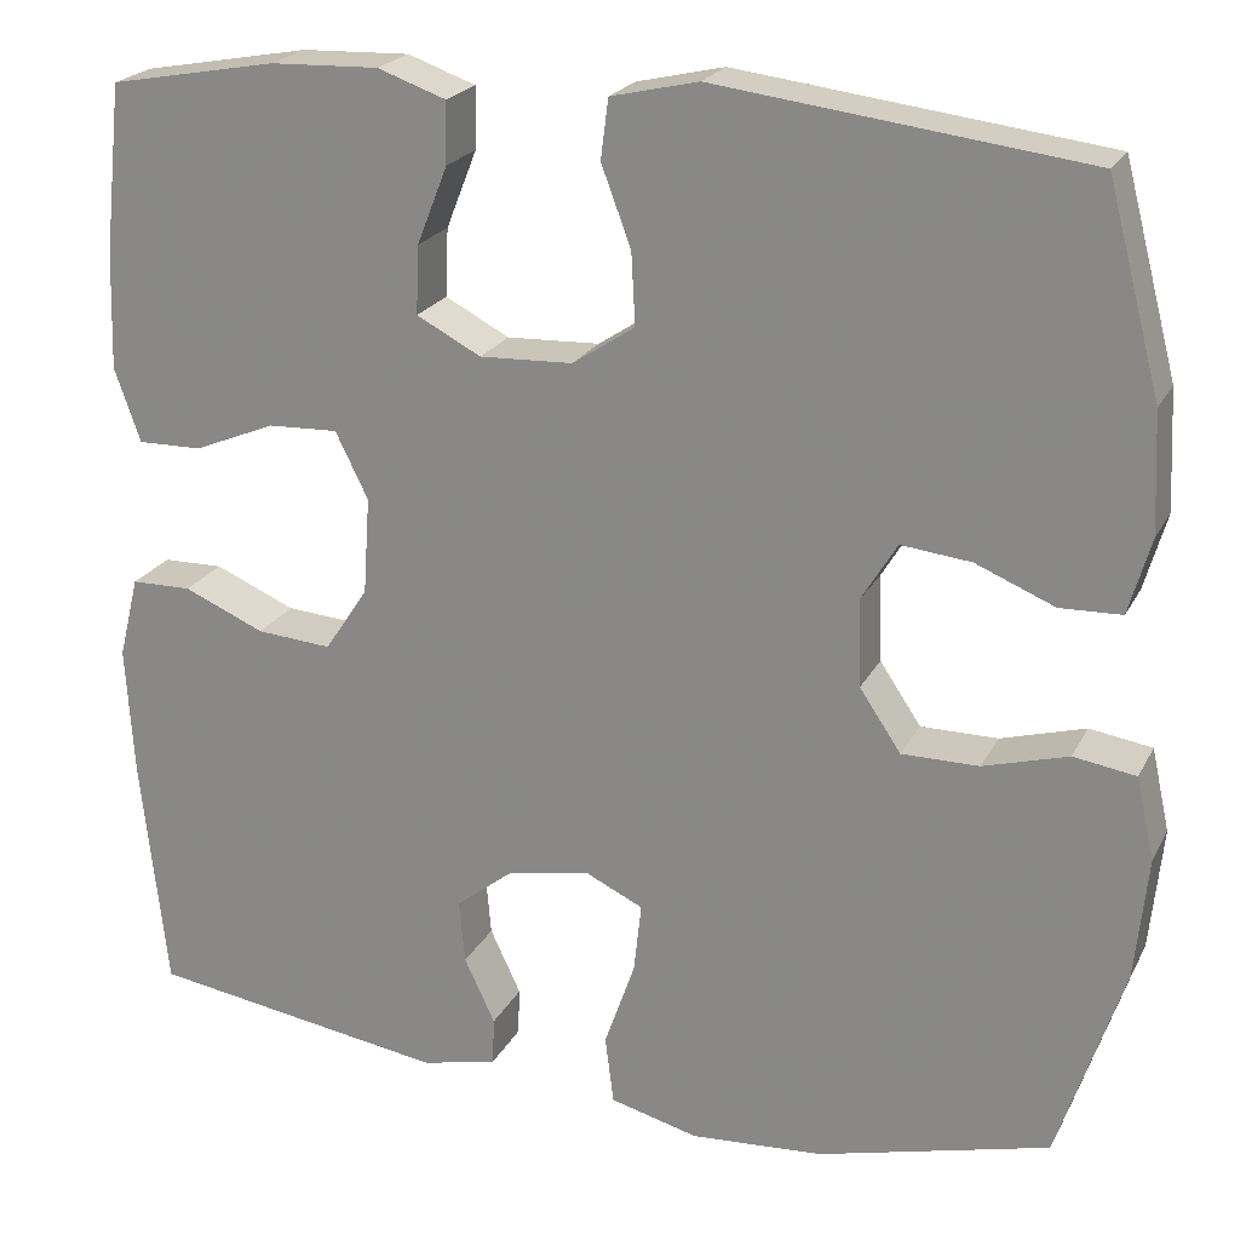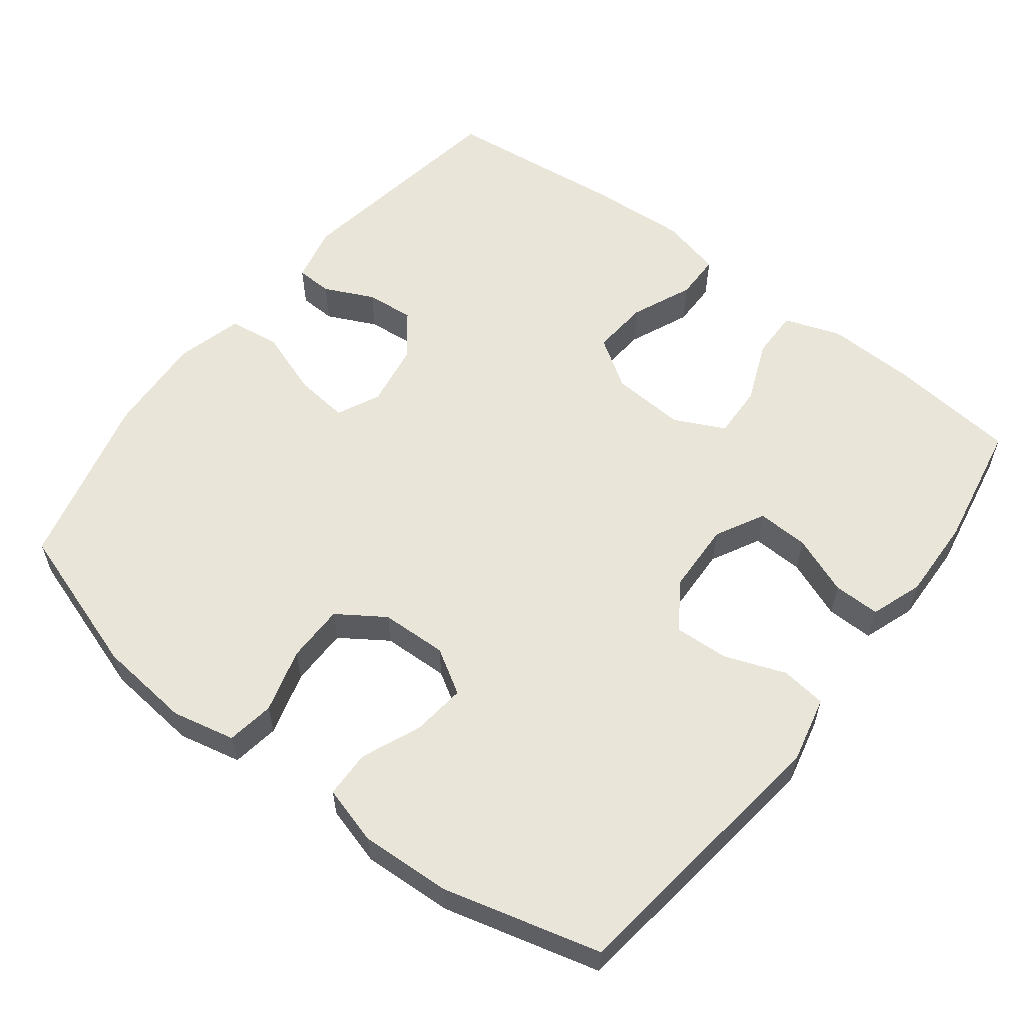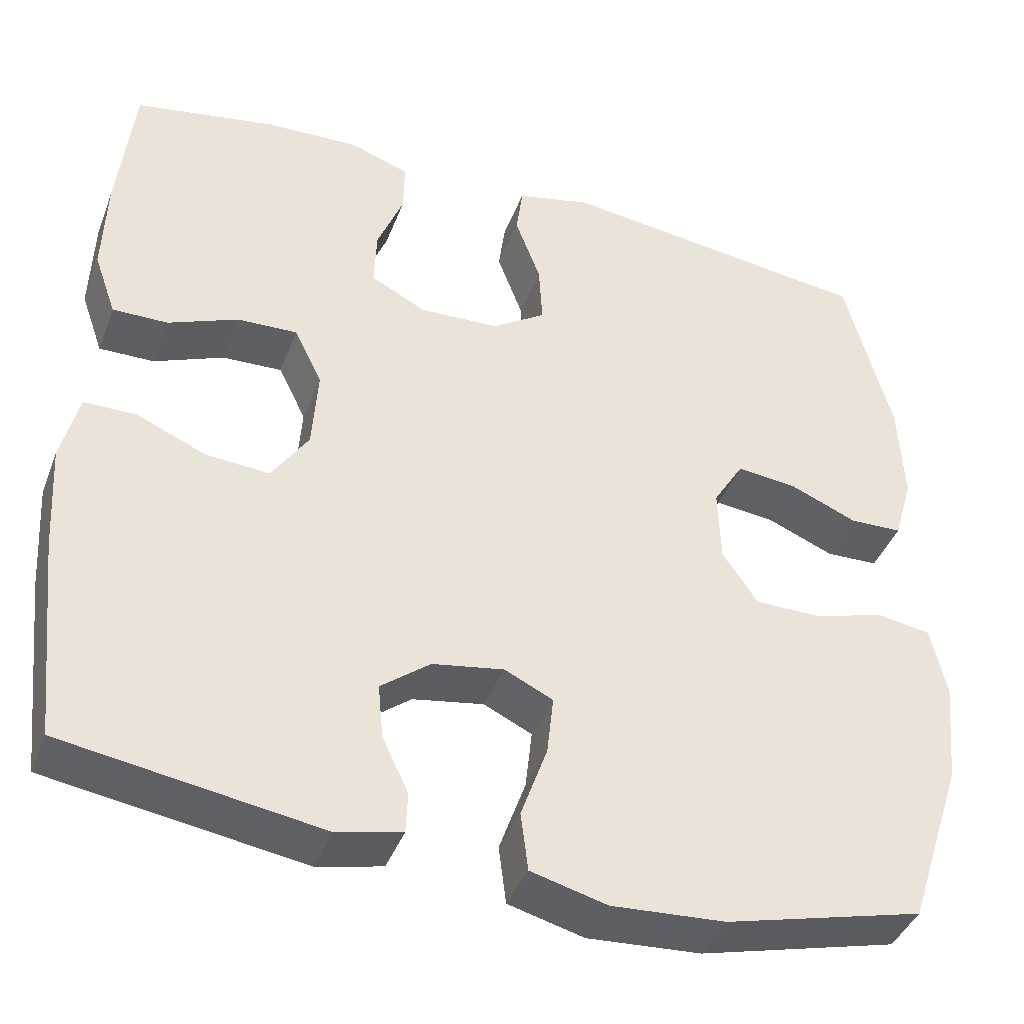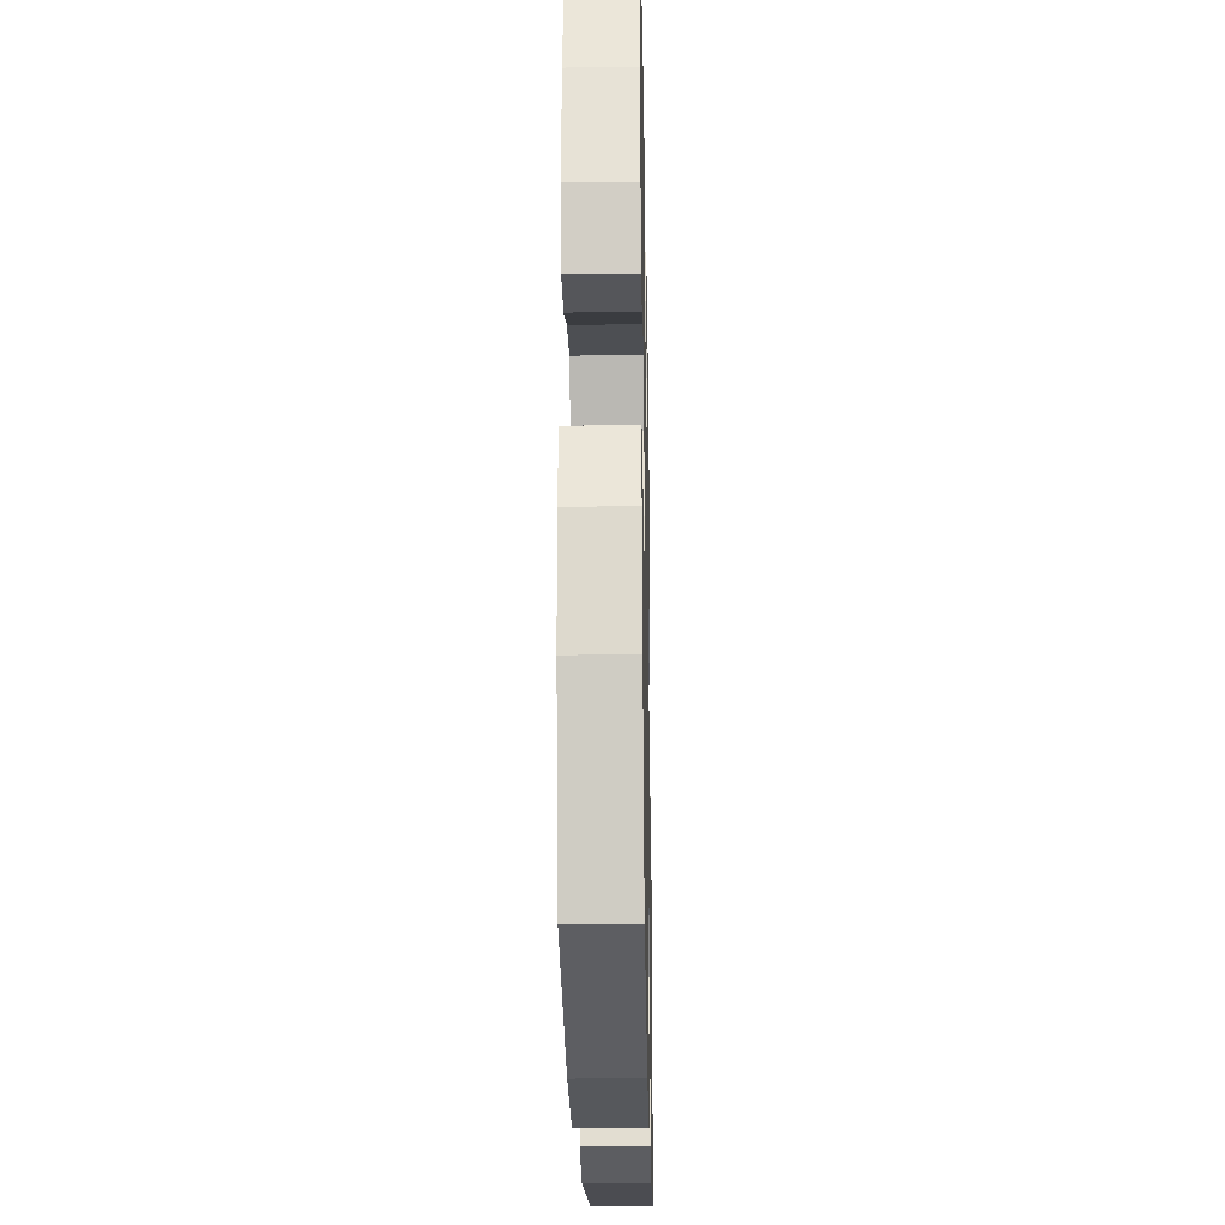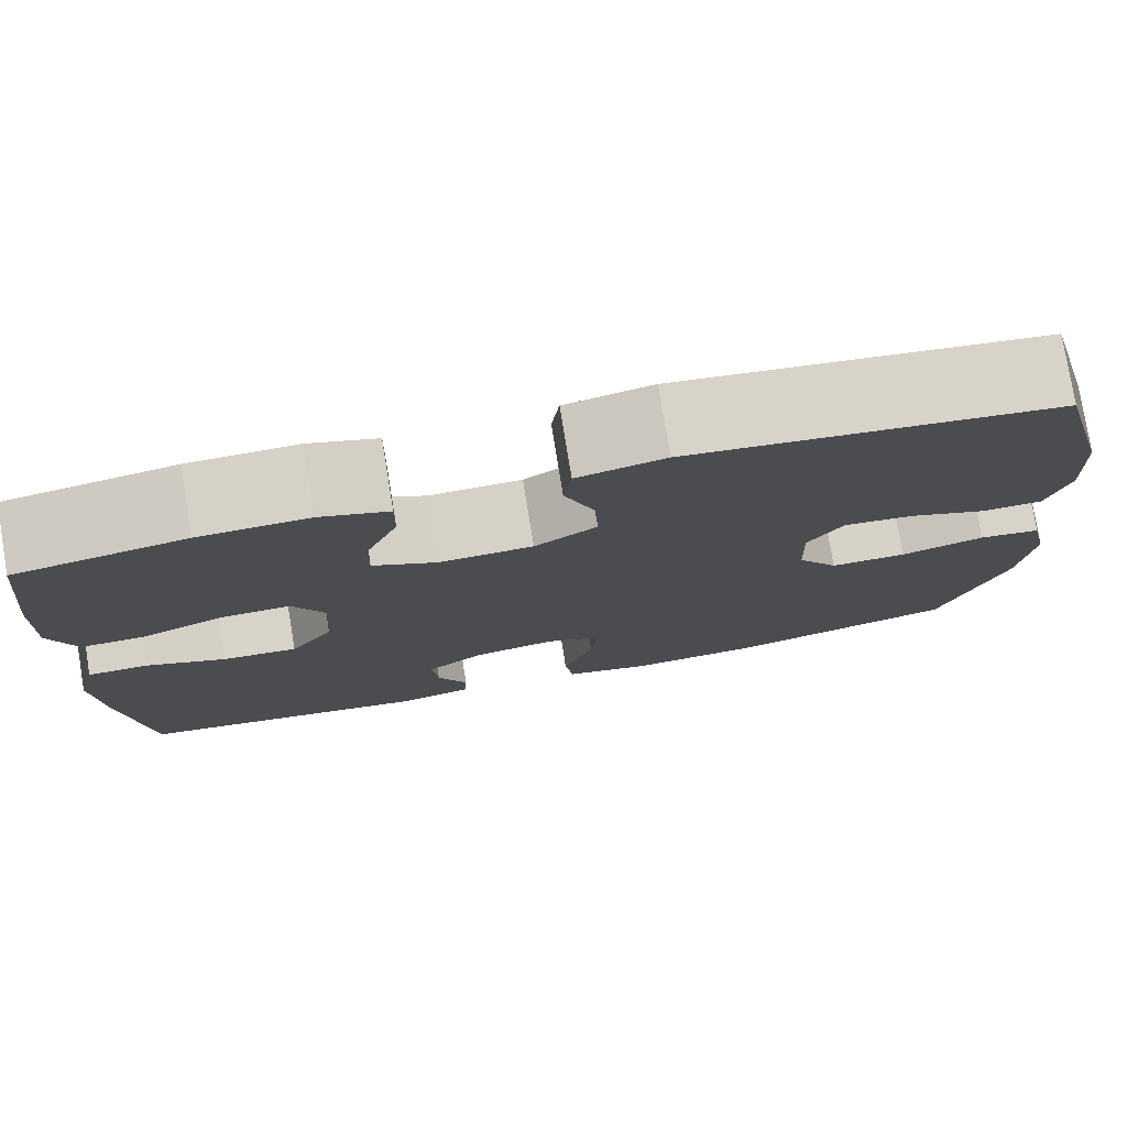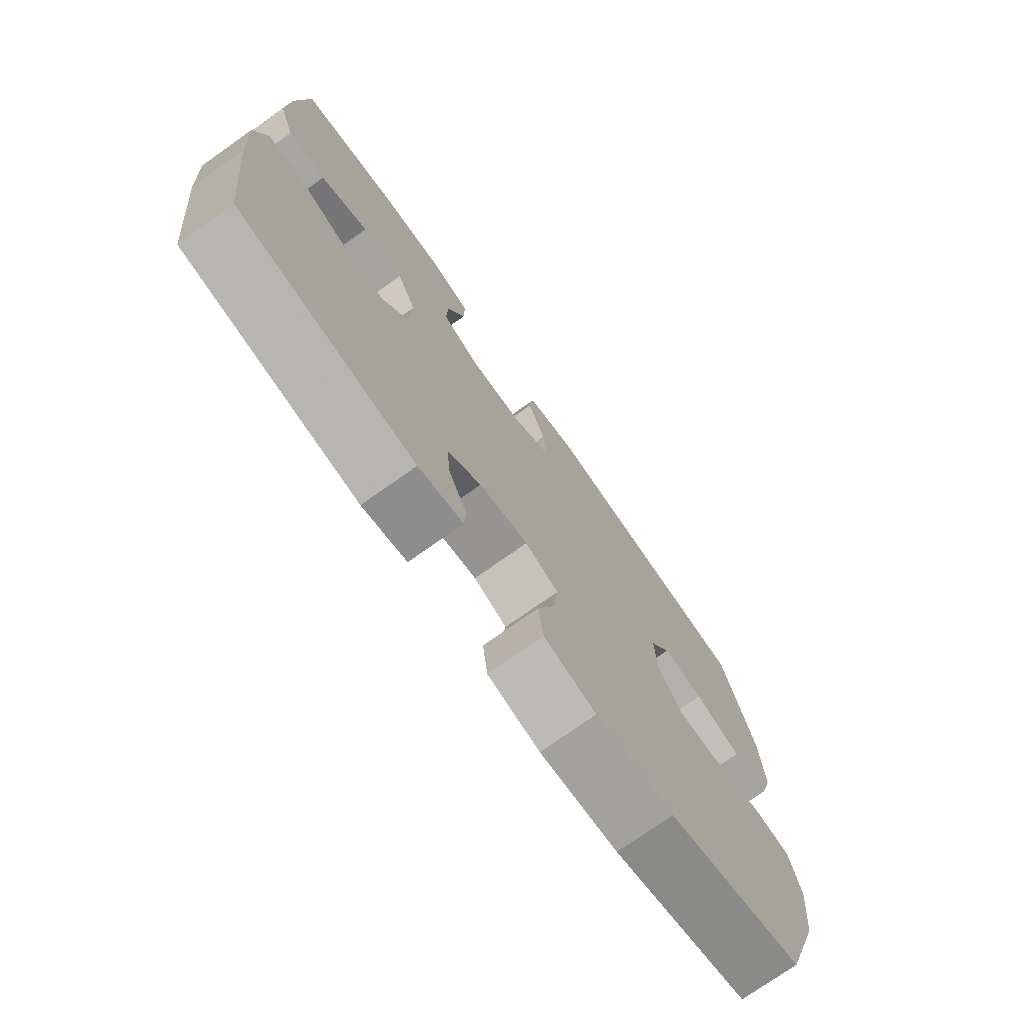
<metadata>
{"format":"obj","ext":"obj","renderer":"f3d","projection":"perspective","resolution":1024,"background":"white","views":[{"elev":22.0,"azim":-158.8,"up":"+Z"},{"elev":57.9,"azim":-52.4,"up":"+Y"},{"elev":-41.1,"azim":160.0,"up":"+Z"},{"elev":-24.1,"azim":-88.9,"up":"+Z"},{"elev":78.1,"azim":170.7,"up":"+Z"},{"elev":-74.8,"azim":125.3,"up":"+Z"}]}
</metadata>
<code>
v 0.5 0.07 -0.5
v 0.189 0.07 -0.548
v 0.11 0.07 -0.53
v 0.108 0.07 -0.48
v 0.14 0.07 -0.412
v 0.146 0.07 -0.346
v 0.086 0.07 -0.299
v -0.001 0.07 -0.284
v -0.06 0.07 -0.312
v -0.052 0.07 -0.385
v -0.02 0.07 -0.476
v -0.029 0.07 -0.547
v -0.121 0.07 -0.571
v -0.259 0.07 -0.562
v -0.5 0.07 -0.5
v -0.568 0.07 -0.293
v -0.581 0.07 -0.165
v -0.562 0.07 -0.079
v -0.497 0.07 -0.069
v -0.409 0.07 -0.094
v -0.329 0.07 -0.094
v -0.286 0.07 -0.03
v -0.283 0.07 0.061
v -0.32 0.07 0.122
v -0.393 0.07 0.114
v -0.475 0.07 0.08
v -0.539 0.07 0.082
v -0.562 0.07 0.162
v -0.556 0.07 0.286
v -0.5 0.07 0.5
v -0.116 0.07 0.548
v -0.025 0.07 0.527
v -0.017 0.07 0.465
v -0.048 0.07 0.382
v -0.052 0.07 0.307
v 0.013 0.07 0.264
v 0.11 0.07 0.26
v 0.177 0.07 0.295
v 0.174 0.07 0.366
v 0.142 0.07 0.447
v 0.141 0.07 0.511
v 0.212 0.07 0.536
v 0.325 0.07 0.532
v 0.5 0.07 0.5
v 0.519 0.07 0.323
v 0.523 0.07 0.202
v 0.496 0.07 0.125
v 0.429 0.07 0.126
v 0.344 0.07 0.161
v 0.271 0.07 0.164
v 0.237 0.07 0.095
v 0.244 0.07 -0.006
v 0.289 0.07 -0.074
v 0.367 0.07 -0.068
v 0.451 0.07 -0.032
v 0.514 0.07 -0.033
v 0.535 0.07 -0.118
v 0.527 0.07 -0.25
v 0.5 0 -0.5
v 0.189 0 -0.548
v 0.11 0 -0.53
v 0.108 0 -0.48
v 0.14 0 -0.412
v 0.146 0 -0.346
v 0.086 0 -0.299
v -0.001 0 -0.284
v -0.06 0 -0.312
v -0.052 0 -0.385
v -0.02 0 -0.476
v -0.029 0 -0.547
v -0.121 0 -0.571
v -0.259 0 -0.562
v -0.5 0 -0.5
v -0.568 0 -0.293
v -0.581 0 -0.165
v -0.562 0 -0.079
v -0.497 0 -0.069
v -0.409 0 -0.094
v -0.329 0 -0.094
v -0.286 0 -0.03
v -0.283 0 0.061
v -0.32 0 0.122
v -0.393 0 0.114
v -0.475 0 0.08
v -0.539 0 0.082
v -0.562 0 0.162
v -0.556 0 0.286
v -0.5 0 0.5
v -0.116 0 0.548
v -0.025 0 0.527
v -0.017 0 0.465
v -0.048 0 0.382
v -0.052 0 0.307
v 0.013 0 0.264
v 0.11 0 0.26
v 0.177 0 0.295
v 0.174 0 0.366
v 0.142 0 0.447
v 0.141 0 0.511
v 0.212 0 0.536
v 0.325 0 0.532
v 0.5 0 0.5
v 0.519 0 0.323
v 0.523 0 0.202
v 0.496 0 0.125
v 0.429 0 0.126
v 0.344 0 0.161
v 0.271 0 0.164
v 0.237 0 0.095
v 0.244 0 -0.006
v 0.289 0 -0.074
v 0.367 0 -0.068
v 0.451 0 -0.032
v 0.514 0 -0.033
v 0.535 0 -0.118
v 0.527 0 -0.25
f 3 4 5
f 2 3 5
f 1 2 5
f 58 1 5
f 57 58 5
f 56 57 5
f 55 56 5
f 54 55 5
f 53 54 5 6
f 52 53 6 7
f 51 52 7 8
f 50 51 8 9
f 47 48 49
f 46 47 49
f 45 46 49
f 44 45 49
f 43 44 49
f 42 43 49
f 41 42 49
f 40 41 49
f 39 40 49
f 38 39 49 50
f 37 38 50 9
f 32 33 34
f 31 32 34
f 30 31 34
f 29 30 34
f 28 29 34
f 27 28 34
f 26 27 34
f 25 26 34
f 24 25 34 35
f 23 24 35 36
f 18 19 20
f 17 18 20
f 16 17 20
f 15 16 20
f 14 15 20
f 13 14 20
f 12 13 20
f 11 12 20
f 10 11 20
f 9 10 20 21
f 36 37 9
f 23 36 9
f 22 23 9
f 9 21 22
f 63 62 61
f 63 61 60
f 63 60 59
f 63 59 116
f 63 116 115
f 63 115 114
f 63 114 113
f 63 113 112
f 64 63 112 111
f 65 64 111 110
f 66 65 110 109
f 67 66 109 108
f 107 106 105
f 107 105 104
f 107 104 103
f 107 103 102
f 107 102 101
f 107 101 100
f 107 100 99
f 107 99 98
f 107 98 97
f 108 107 97 96
f 67 108 96 95
f 92 91 90
f 92 90 89
f 92 89 88
f 92 88 87
f 92 87 86
f 92 86 85
f 92 85 84
f 92 84 83
f 93 92 83 82
f 94 93 82 81
f 78 77 76
f 78 76 75
f 78 75 74
f 78 74 73
f 78 73 72
f 78 72 71
f 78 71 70
f 78 70 69
f 78 69 68
f 79 78 68 67
f 67 95 94
f 67 94 81
f 67 81 80
f 80 79 67
f 1 59 60 2
f 2 60 61 3
f 3 61 62 4
f 4 62 63 5
f 5 63 64 6
f 6 64 65 7
f 7 65 66 8
f 8 66 67 9
f 9 67 68 10
f 10 68 69 11
f 11 69 70 12
f 12 70 71 13
f 13 71 72 14
f 14 72 73 15
f 15 73 74 16
f 16 74 75 17
f 17 75 76 18
f 18 76 77 19
f 19 77 78 20
f 20 78 79 21
f 21 79 80 22
f 22 80 81 23
f 23 81 82 24
f 24 82 83 25
f 25 83 84 26
f 26 84 85 27
f 27 85 86 28
f 28 86 87 29
f 29 87 88 30
f 30 88 89 31
f 31 89 90 32
f 32 90 91 33
f 33 91 92 34
f 34 92 93 35
f 35 93 94 36
f 36 94 95 37
f 37 95 96 38
f 38 96 97 39
f 39 97 98 40
f 40 98 99 41
f 41 99 100 42
f 42 100 101 43
f 43 101 102 44
f 44 102 103 45
f 45 103 104 46
f 46 104 105 47
f 47 105 106 48
f 48 106 107 49
f 49 107 108 50
f 50 108 109 51
f 51 109 110 52
f 52 110 111 53
f 53 111 112 54
f 54 112 113 55
f 55 113 114 56
f 56 114 115 57
f 57 115 116 58
f 58 116 59 1

</code>
